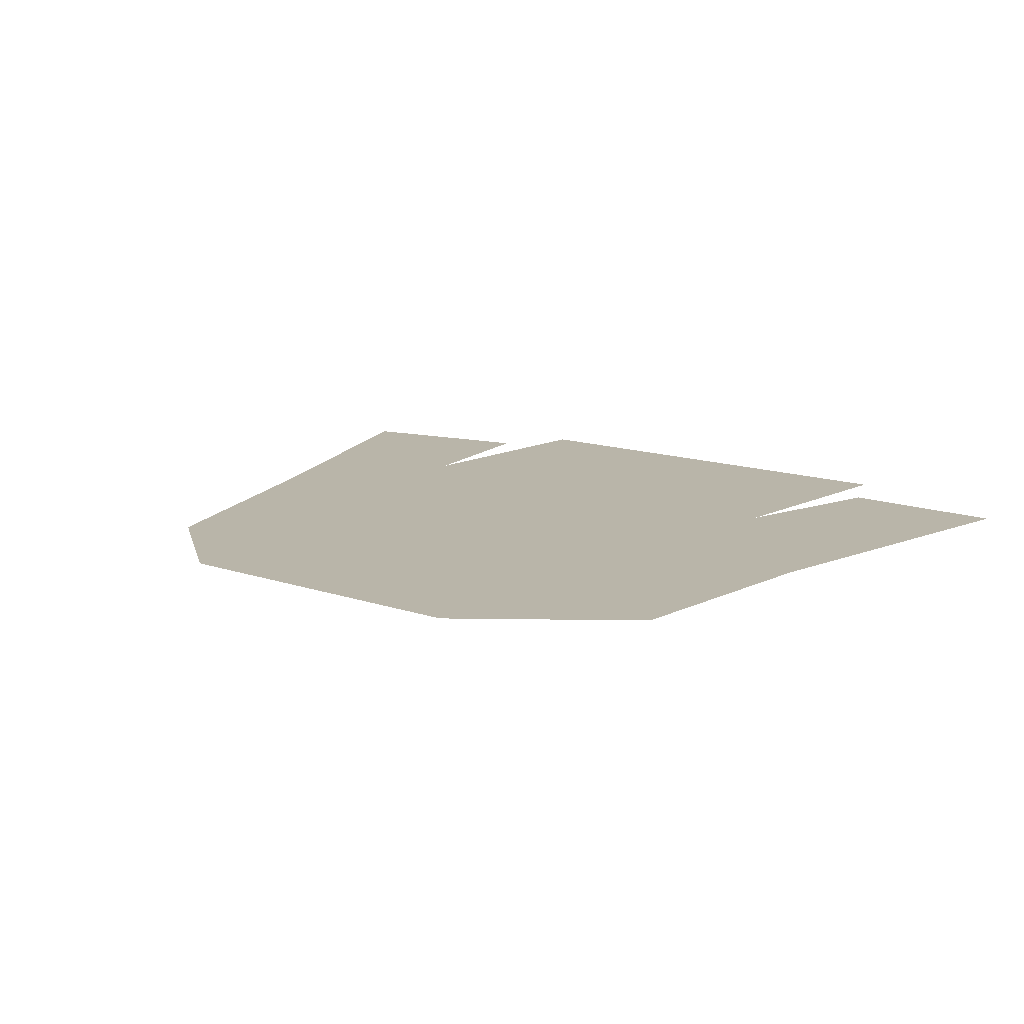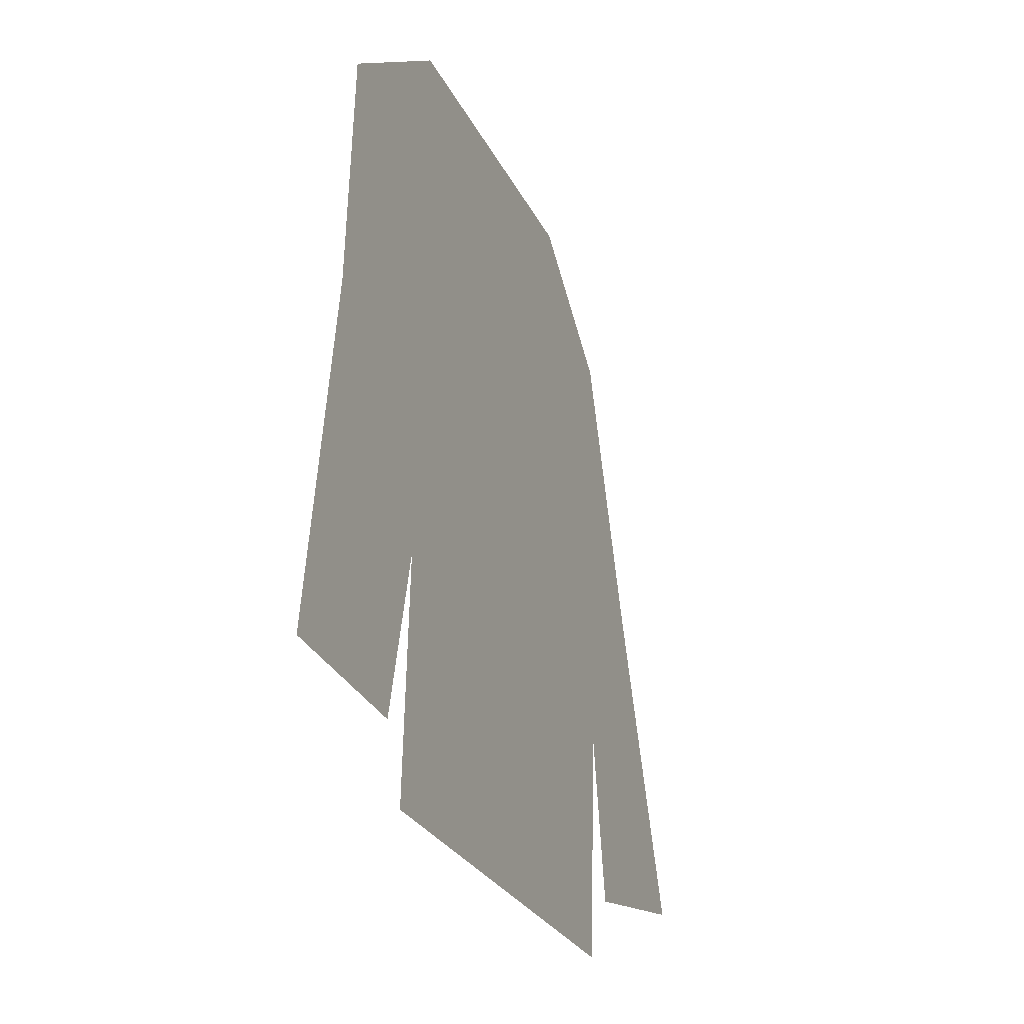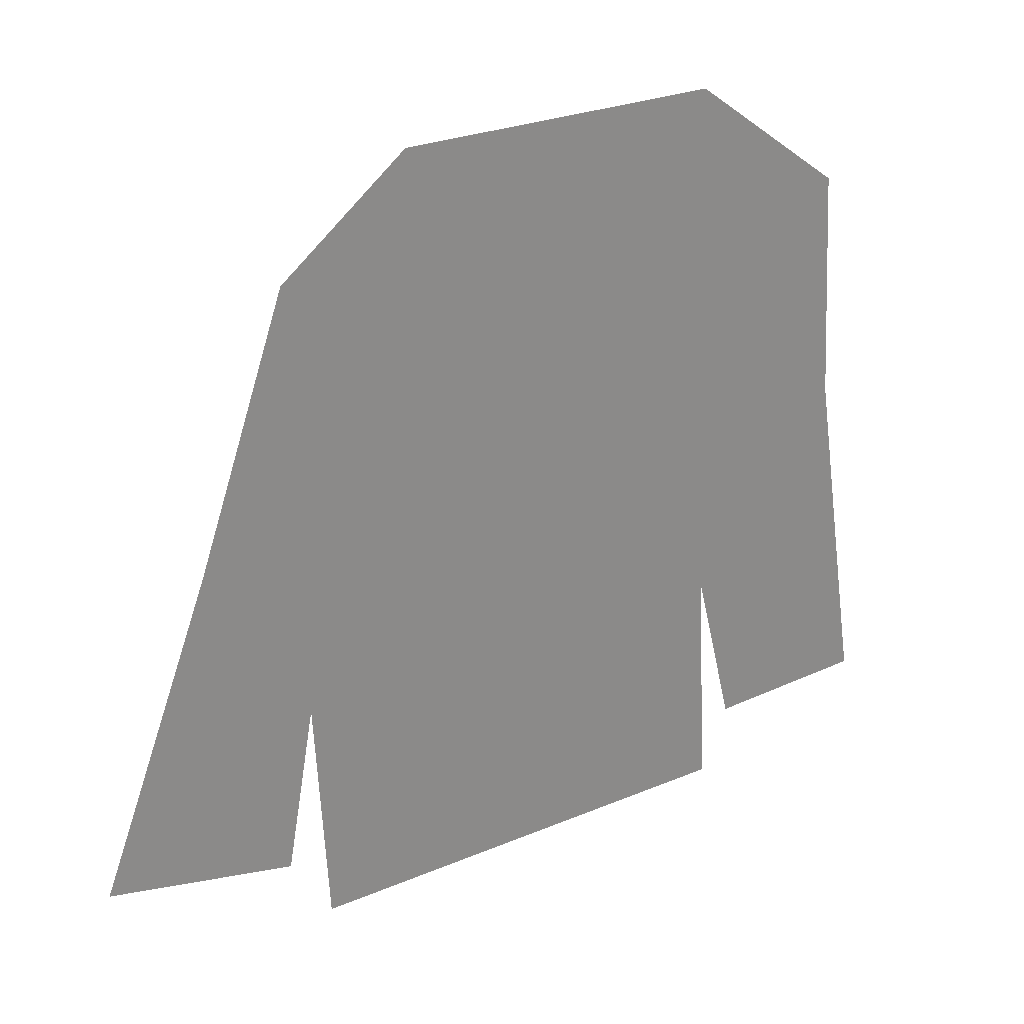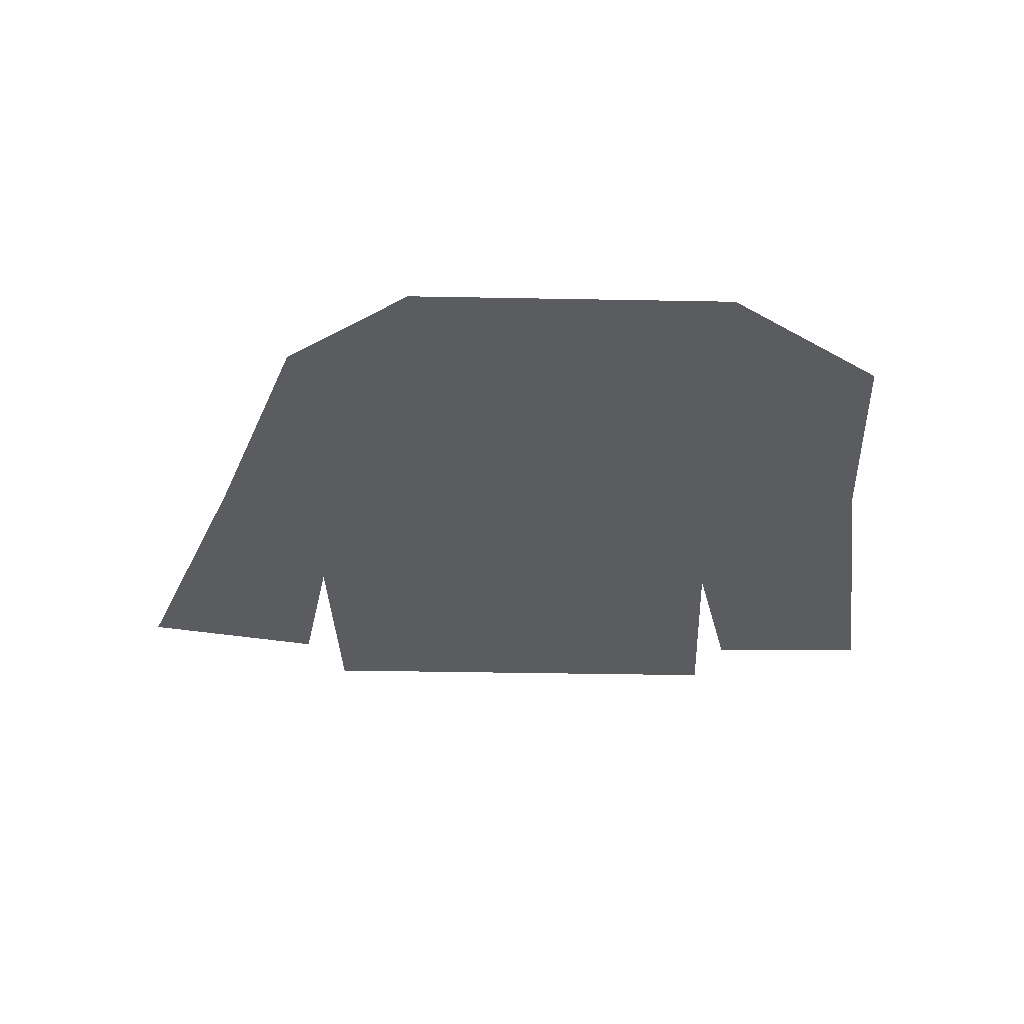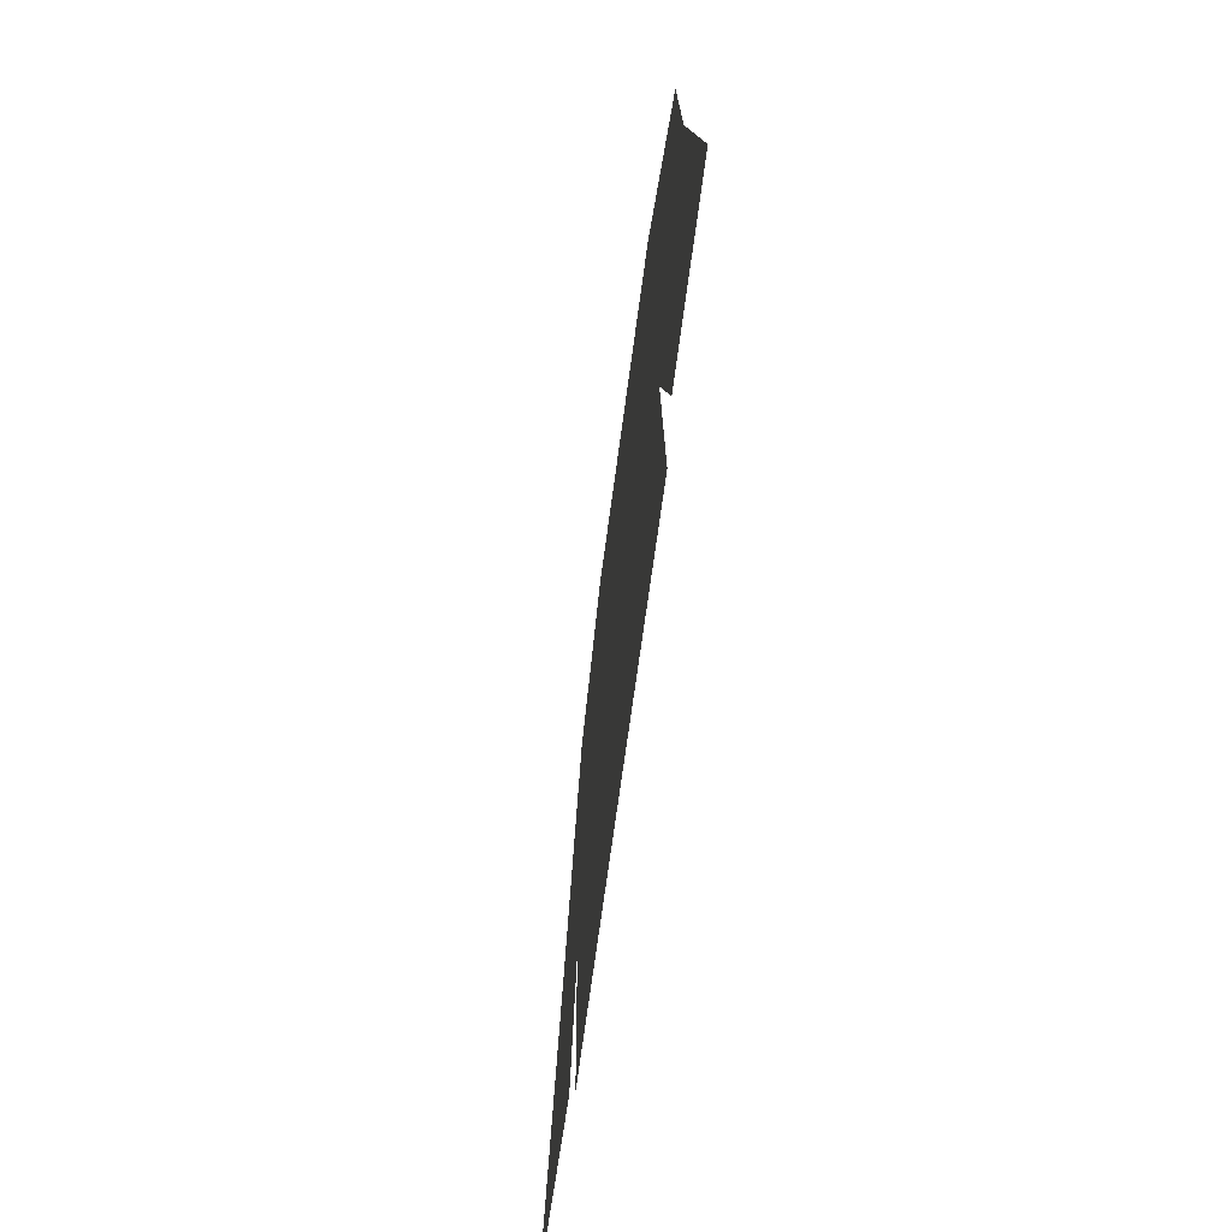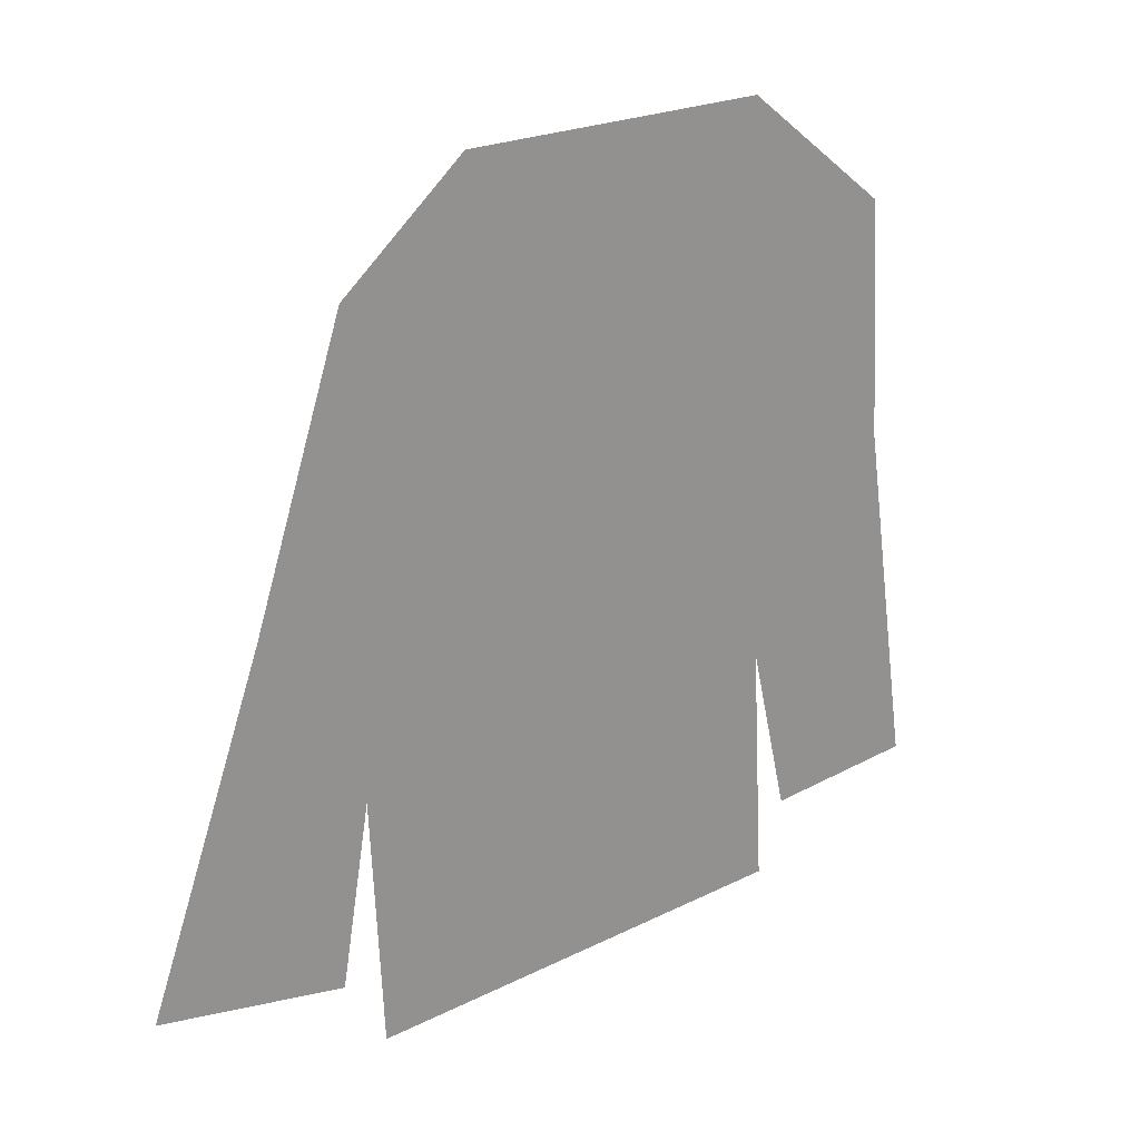
<metadata>
{"format":"obj","ext":"obj","renderer":"f3d","projection":"perspective","resolution":1024,"background":"white","views":[{"elev":13.4,"azim":-141.4,"up":"+Z"},{"elev":-26.9,"azim":-68.9,"up":"+Y"},{"elev":27.1,"azim":146.2,"up":"+Y"},{"elev":-33.8,"azim":179.0,"up":"+Z"},{"elev":-69.3,"azim":-97.6,"up":"+Y"},{"elev":22.0,"azim":137.8,"up":"+Y"}]}
</metadata>
<code>
g  Mesh Mesh Mesh
v -0.9454 2.028 0
v 0.8113 2.043 0
v 1.497 1.508 0
v -1.799 1.394 0
v 1.983 0.1322 0
v -1.874 0.1521 0
v 1.437 -0.8014 0
v -1.045 -0.8262 0
v -1.268 -1.72 0
v -2.167 -1.695 0
v 2.604 -1.467 0
v 1.596 -1.685 0
v 1.367 -2.053 0
v -1.114 -2.078 0
f 1 2 3 4
f 4 3 5 6
f 6 5 7 8
f 6 8 9 10
f 7 5 11 12
f 8 7 13 14

</code>
